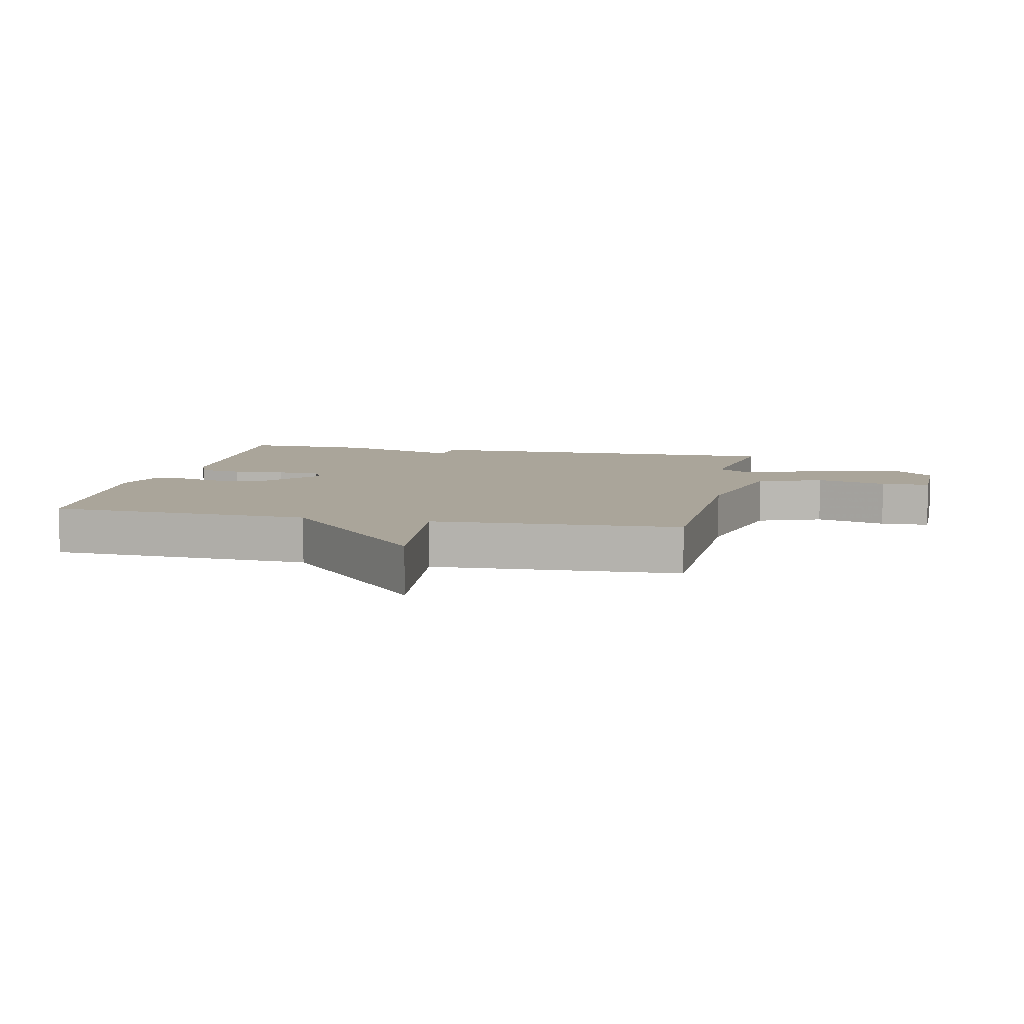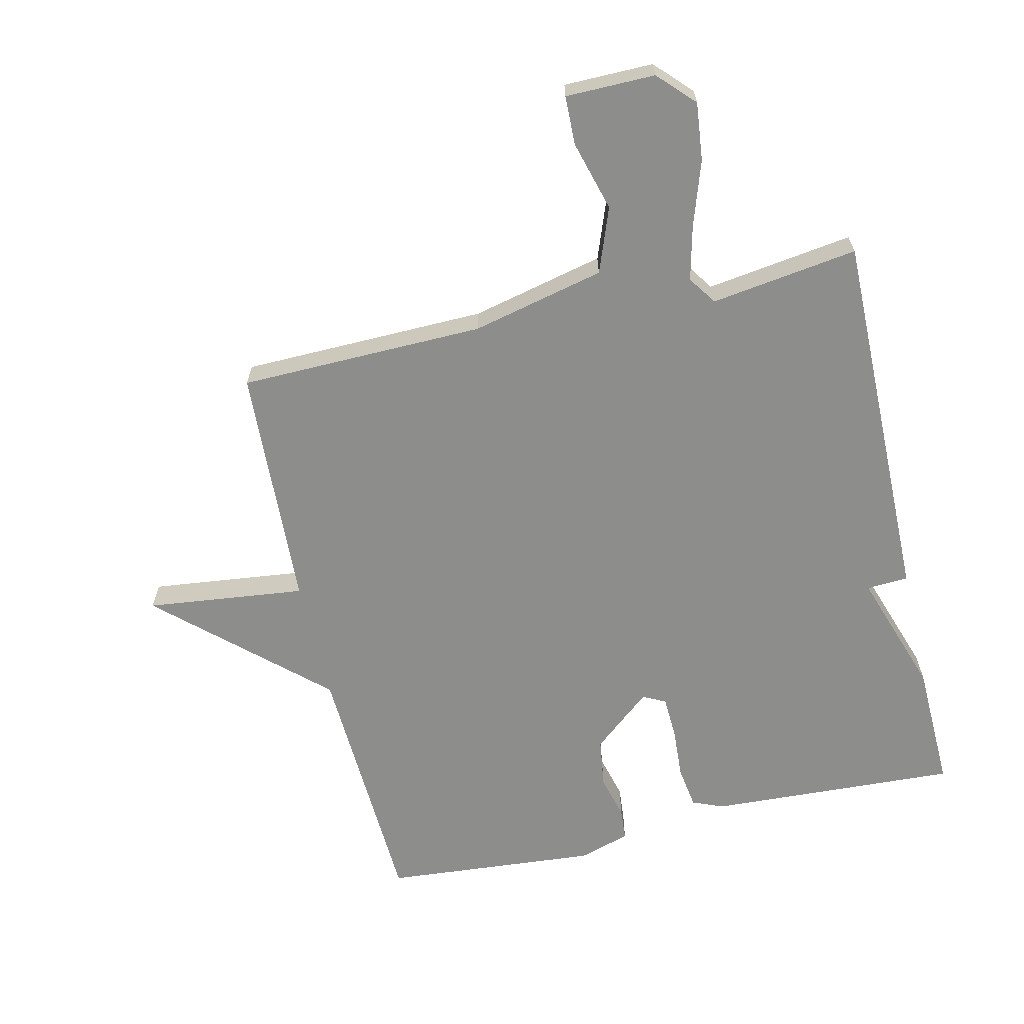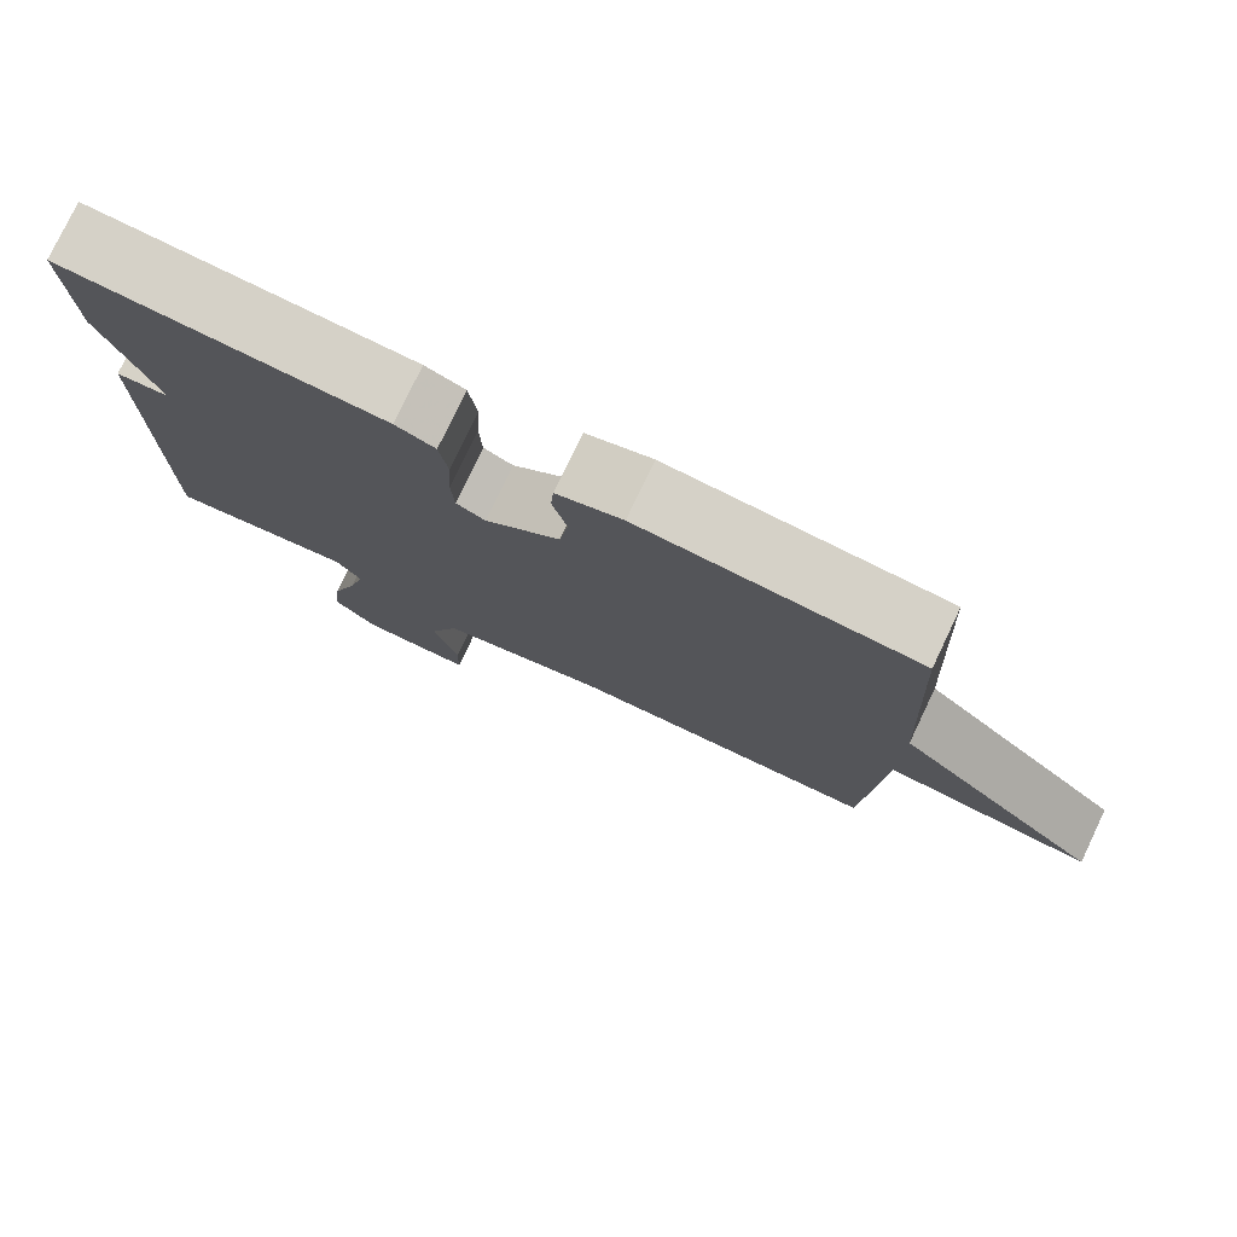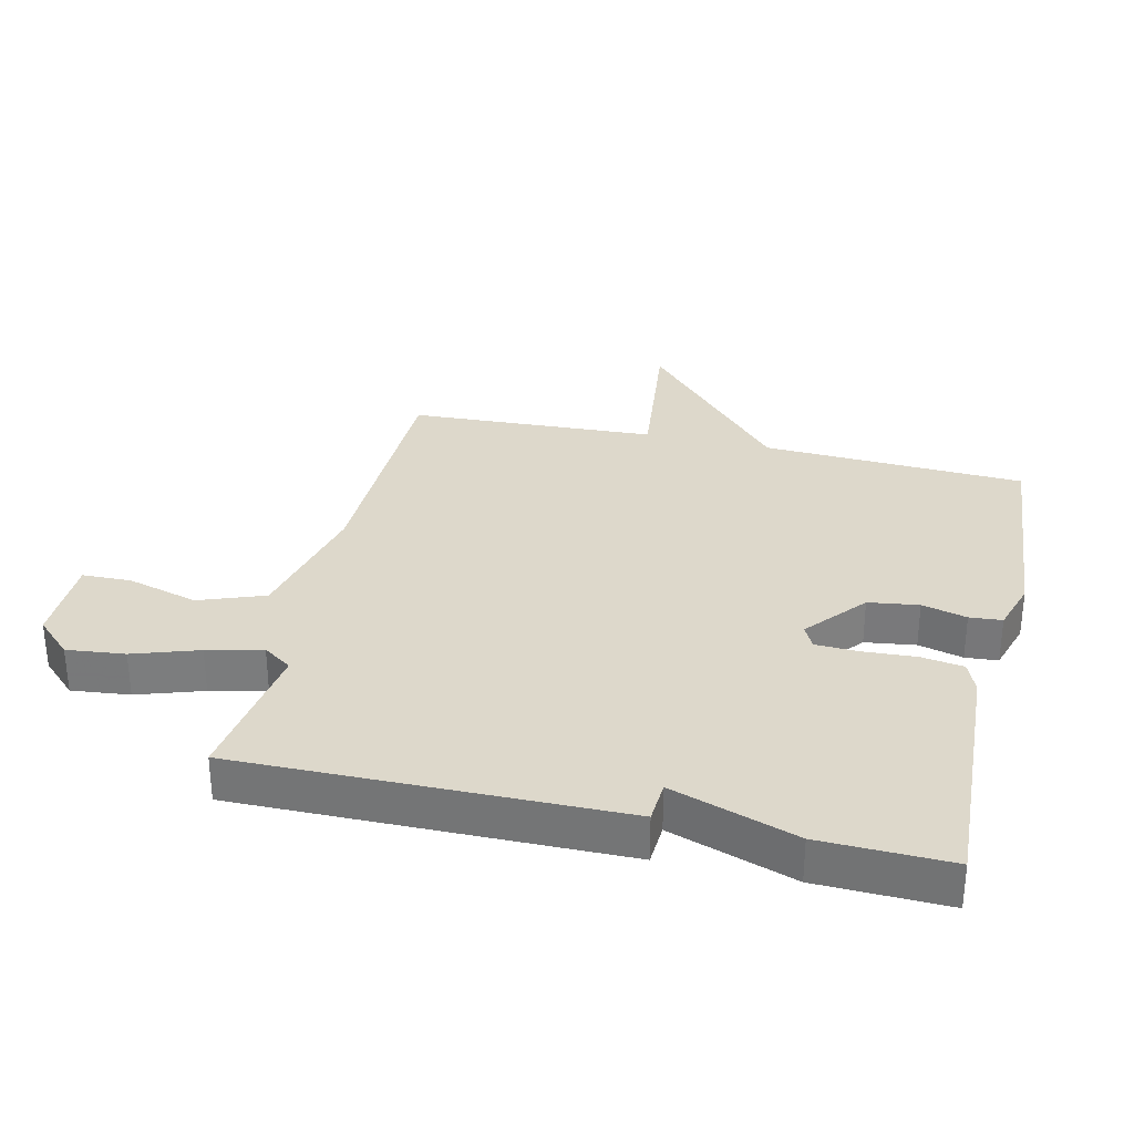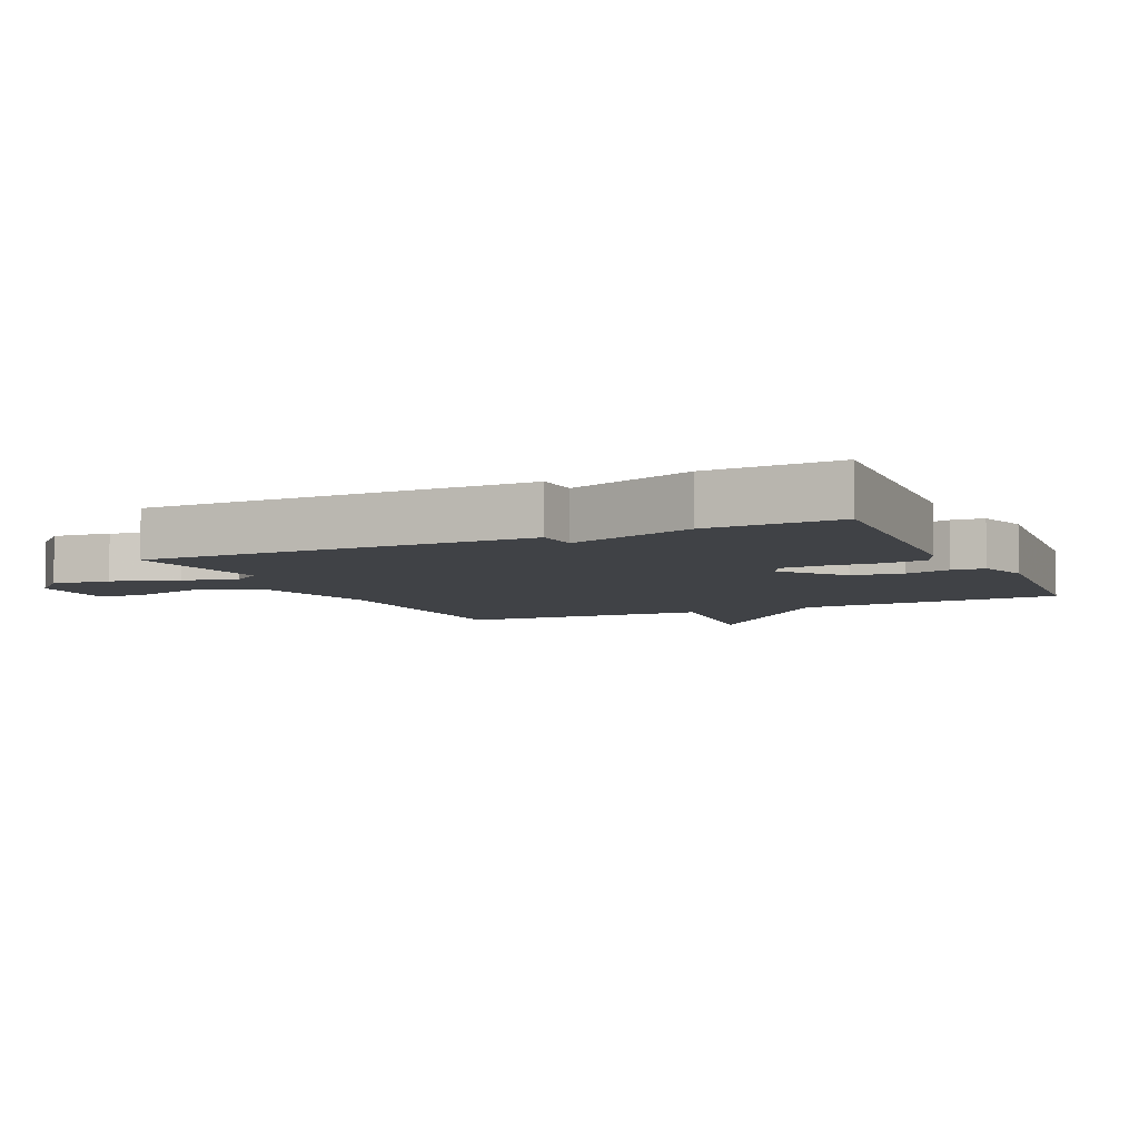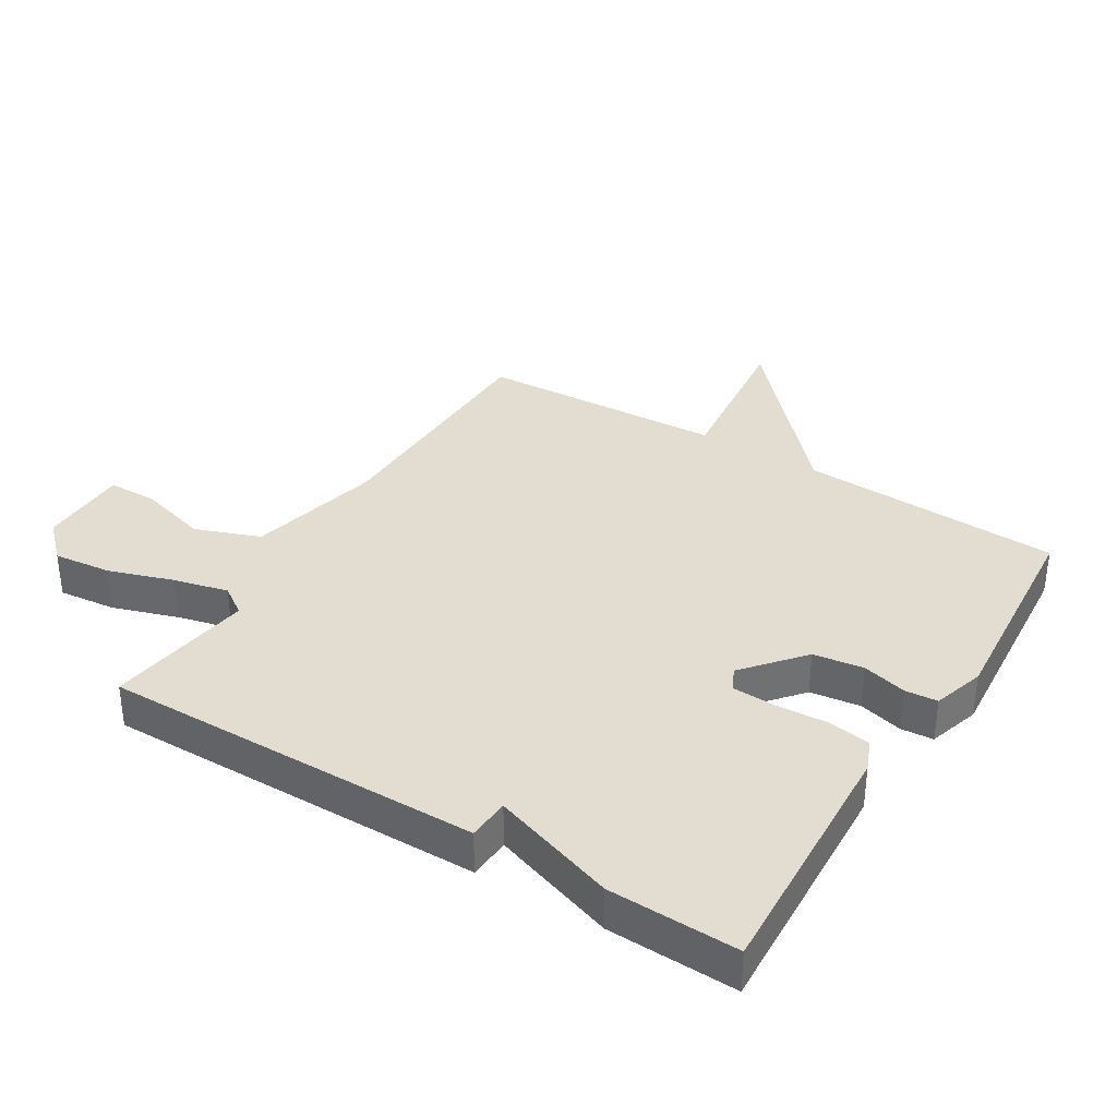
<metadata>
{"format":"obj","ext":"obj","renderer":"f3d","projection":"perspective","resolution":1024,"background":"white","views":[{"elev":7.7,"azim":102.1,"up":"+Y"},{"elev":-64.4,"azim":-167.0,"up":"+Y"},{"elev":78.3,"azim":25.4,"up":"+Z"},{"elev":31.4,"azim":-76.9,"up":"+Y"},{"elev":-6.3,"azim":-65.2,"up":"+Y"},{"elev":35.4,"azim":-58.4,"up":"+Y"}]}
</metadata>
<code>
v 0.5 0.07 0.5
v 0.519 0.07 0.088
v 0.771 0.07 -0.141
v 0.519 0.07 -0.112
v 0.5 0.07 -0.5
v 0.112 0.07 -0.507
v -0.098 0.07 -0.556
v -0.136 0.07 -0.658
v -0.105 0.07 -0.769
v -0.107 0.07 -0.846
v -0.248 0.07 -0.847
v -0.302 0.07 -0.791
v -0.292 0.07 -0.7
v -0.258 0.07 -0.598
v -0.237 0.07 -0.512
v -0.268 0.07 -0.467
v -0.5 0.07 -0.5
v -0.494 0.07 0.097
v -0.428 0.07 0.101
v -0.494 0.07 0.297
v -0.5 0.07 0.5
v -0.104 0.07 0.48
v -0.055 0.07 0.46
v -0.045 0.07 0.393
v -0.05 0.07 0.31
v -0.047 0.07 0.243
v -0.011 0.07 0.225
v 0.082 0.07 0.303
v 0.093 0.07 0.382
v 0.075 0.07 0.452
v 0.079 0.07 0.503
v 0.16 0.07 0.528
v 0.5 0 0.5
v 0.519 0 0.088
v 0.771 0 -0.141
v 0.519 0 -0.112
v 0.5 0 -0.5
v 0.112 0 -0.507
v -0.098 0 -0.556
v -0.136 0 -0.658
v -0.105 0 -0.769
v -0.107 0 -0.846
v -0.248 0 -0.847
v -0.302 0 -0.791
v -0.292 0 -0.7
v -0.258 0 -0.598
v -0.237 0 -0.512
v -0.268 0 -0.467
v -0.5 0 -0.5
v -0.494 0 0.097
v -0.428 0 0.101
v -0.494 0 0.297
v -0.5 0 0.5
v -0.104 0 0.48
v -0.055 0 0.46
v -0.045 0 0.393
v -0.05 0 0.31
v -0.047 0 0.243
v -0.011 0 0.225
v 0.082 0 0.303
v 0.093 0 0.382
v 0.075 0 0.452
v 0.079 0 0.503
v 0.16 0 0.528
f 32 1 2
f 31 32 2
f 30 31 2
f 29 30 2
f 2 3 4
f 29 2 4
f 28 29 4
f 4 5 6
f 28 4 6
f 27 28 6
f 26 27 6 7
f 25 26 7 8
f 24 25 8
f 23 24 8
f 22 23 8
f 21 22 8
f 20 21 8
f 19 20 8
f 16 17 18 19
f 15 16 19 8
f 10 11 12
f 9 10 12
f 8 9 12
f 15 8 12
f 14 15 12
f 12 13 14
f 34 33 64
f 34 64 63
f 34 63 62
f 34 62 61
f 36 35 34
f 36 34 61
f 36 61 60
f 38 37 36
f 38 36 60
f 38 60 59
f 39 38 59 58
f 40 39 58 57
f 40 57 56
f 40 56 55
f 40 55 54
f 40 54 53
f 40 53 52
f 40 52 51
f 51 50 49 48
f 40 51 48 47
f 44 43 42
f 44 42 41
f 44 41 40
f 44 40 47
f 44 47 46
f 46 45 44
f 1 33 34 2
f 2 34 35 3
f 3 35 36 4
f 4 36 37 5
f 5 37 38 6
f 6 38 39 7
f 7 39 40 8
f 8 40 41 9
f 9 41 42 10
f 10 42 43 11
f 11 43 44 12
f 12 44 45 13
f 13 45 46 14
f 14 46 47 15
f 15 47 48 16
f 16 48 49 17
f 17 49 50 18
f 18 50 51 19
f 19 51 52 20
f 20 52 53 21
f 21 53 54 22
f 22 54 55 23
f 23 55 56 24
f 24 56 57 25
f 25 57 58 26
f 26 58 59 27
f 27 59 60 28
f 28 60 61 29
f 29 61 62 30
f 30 62 63 31
f 31 63 64 32
f 32 64 33 1

</code>
